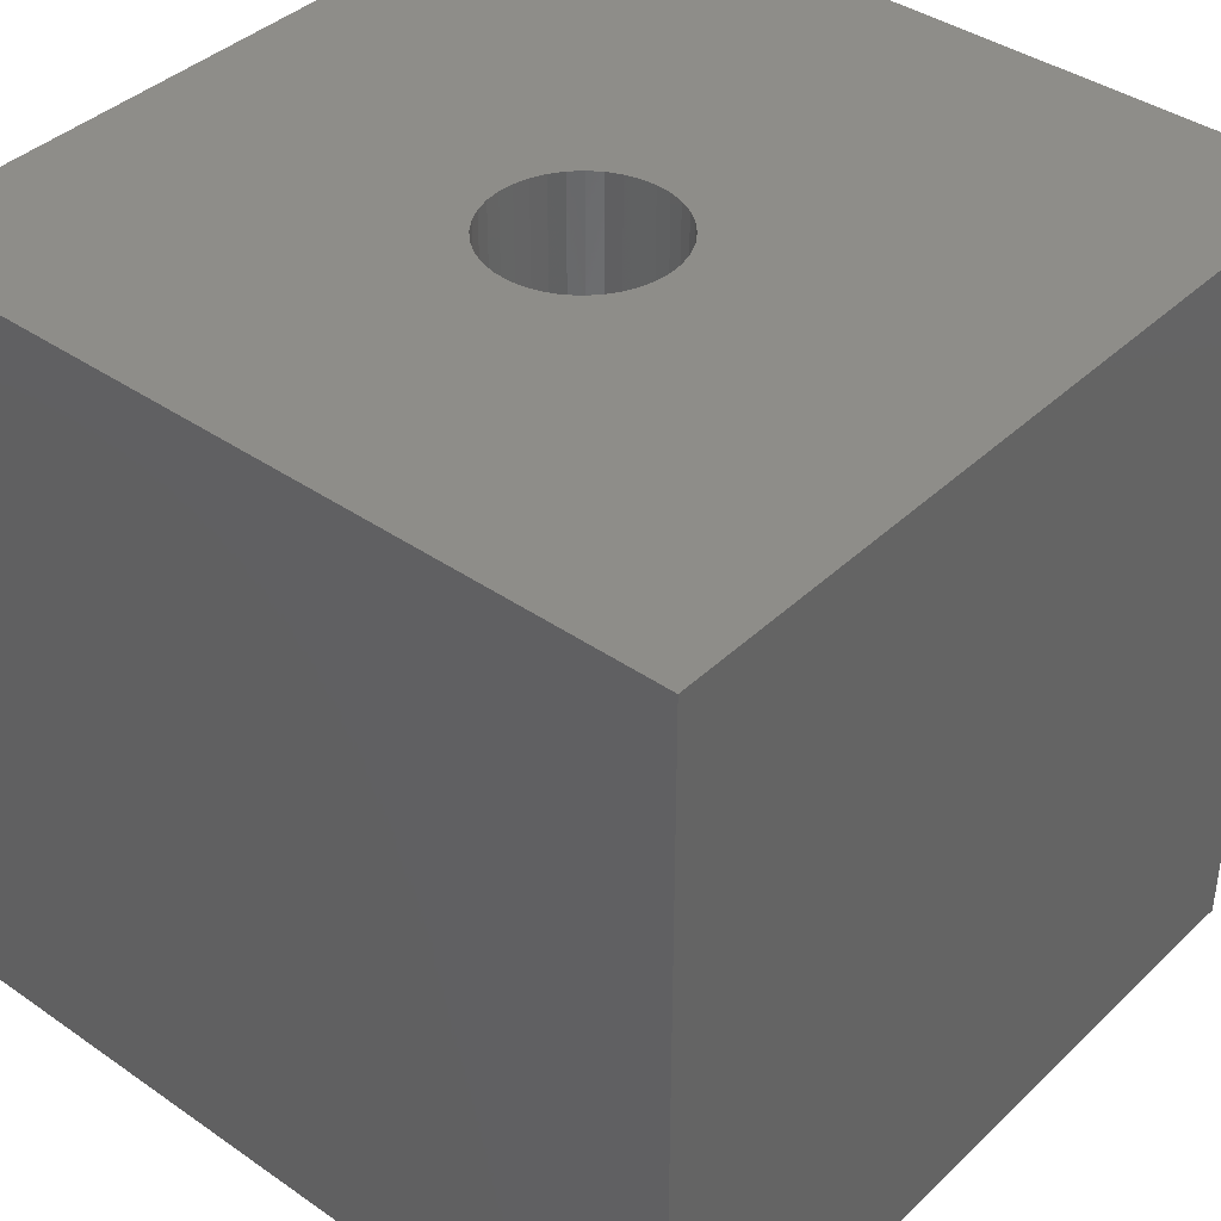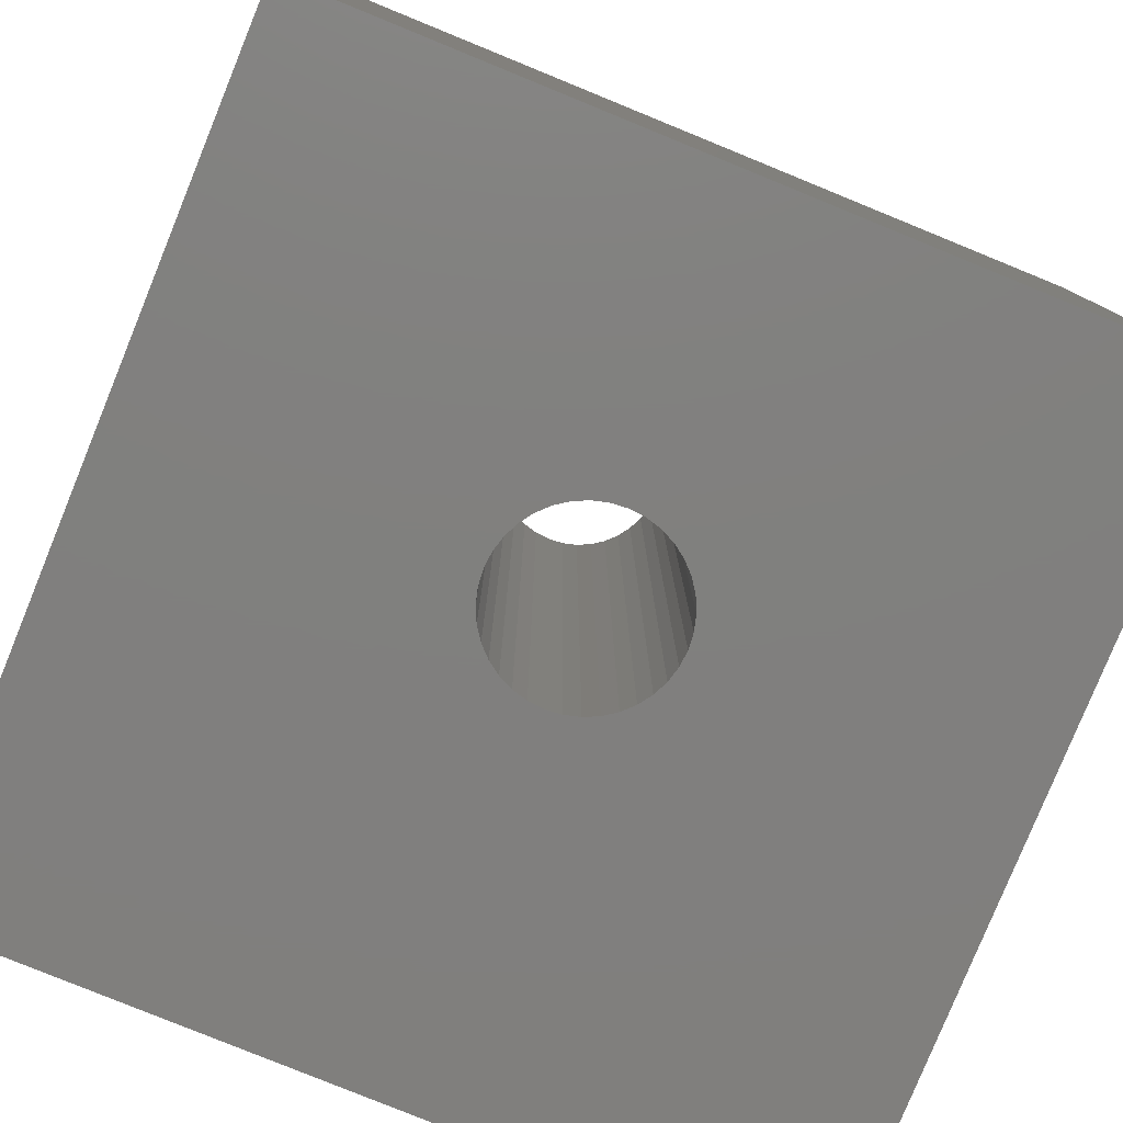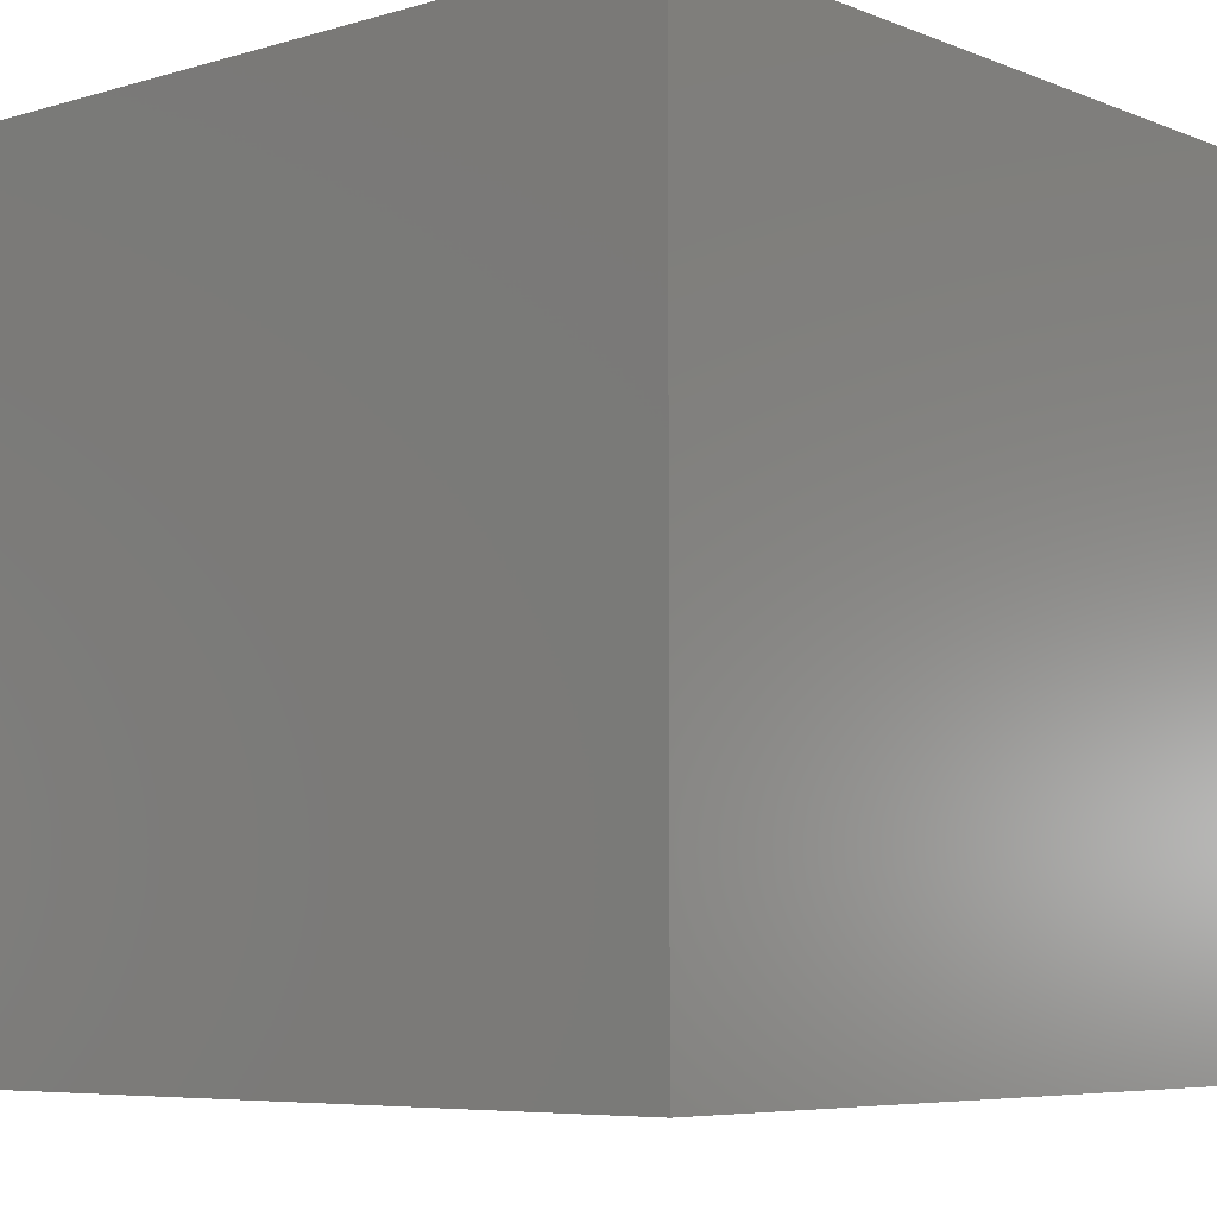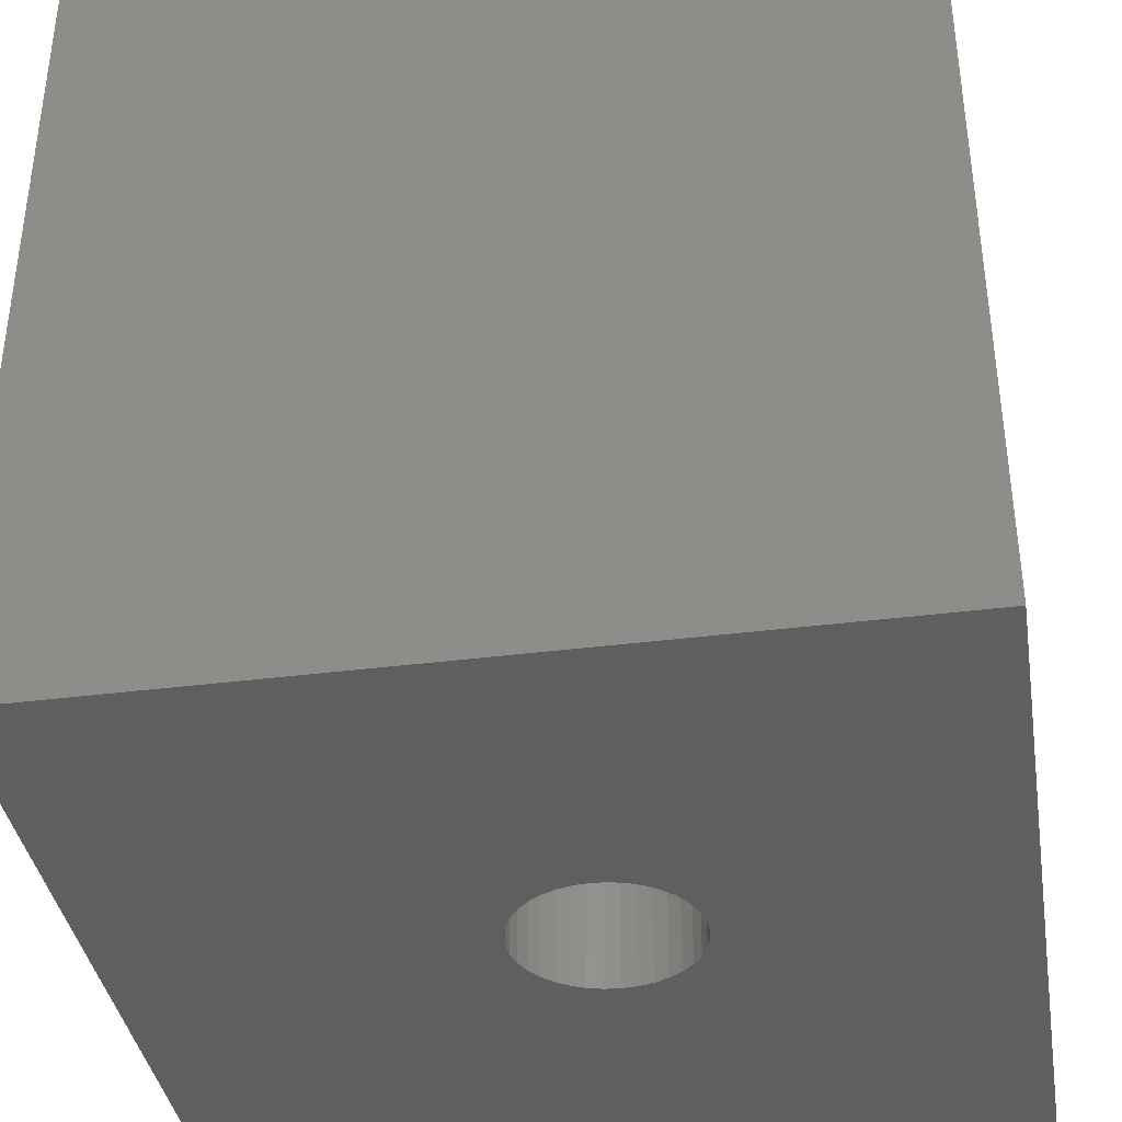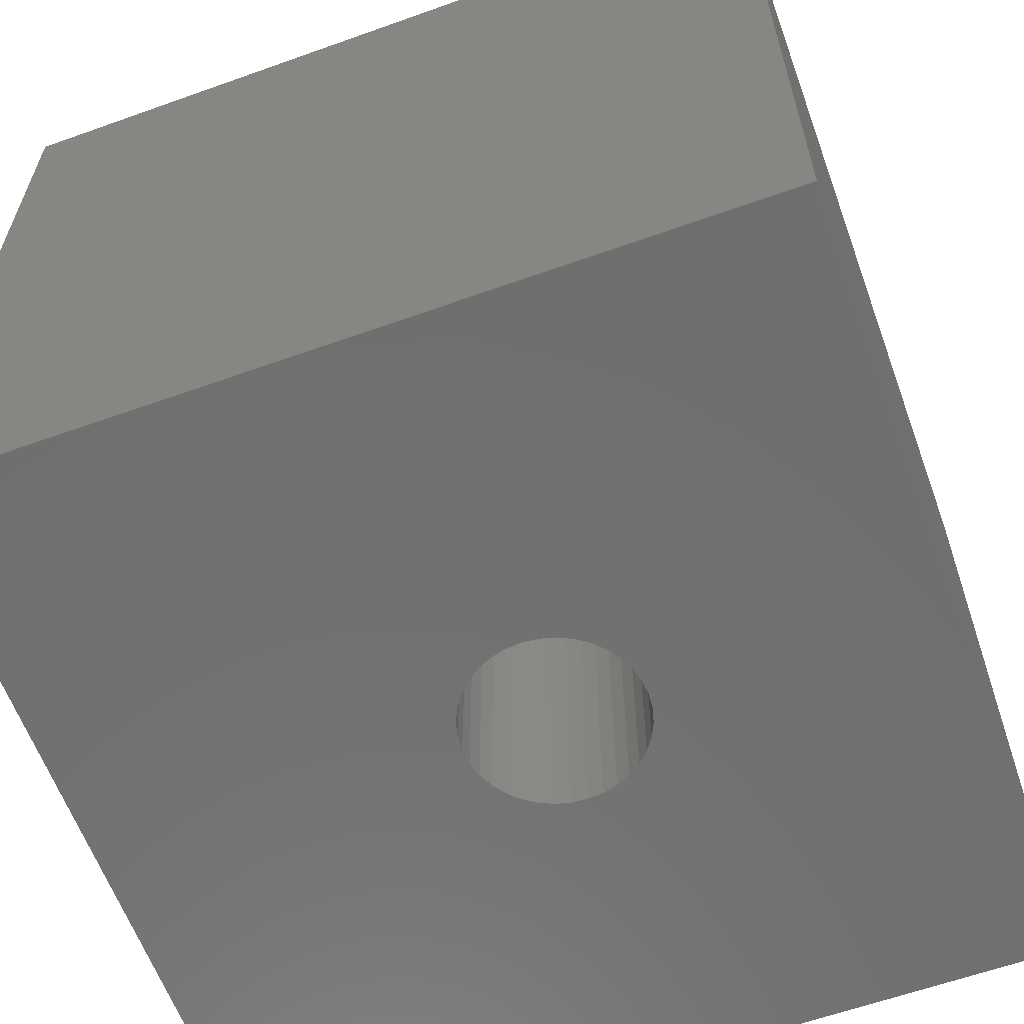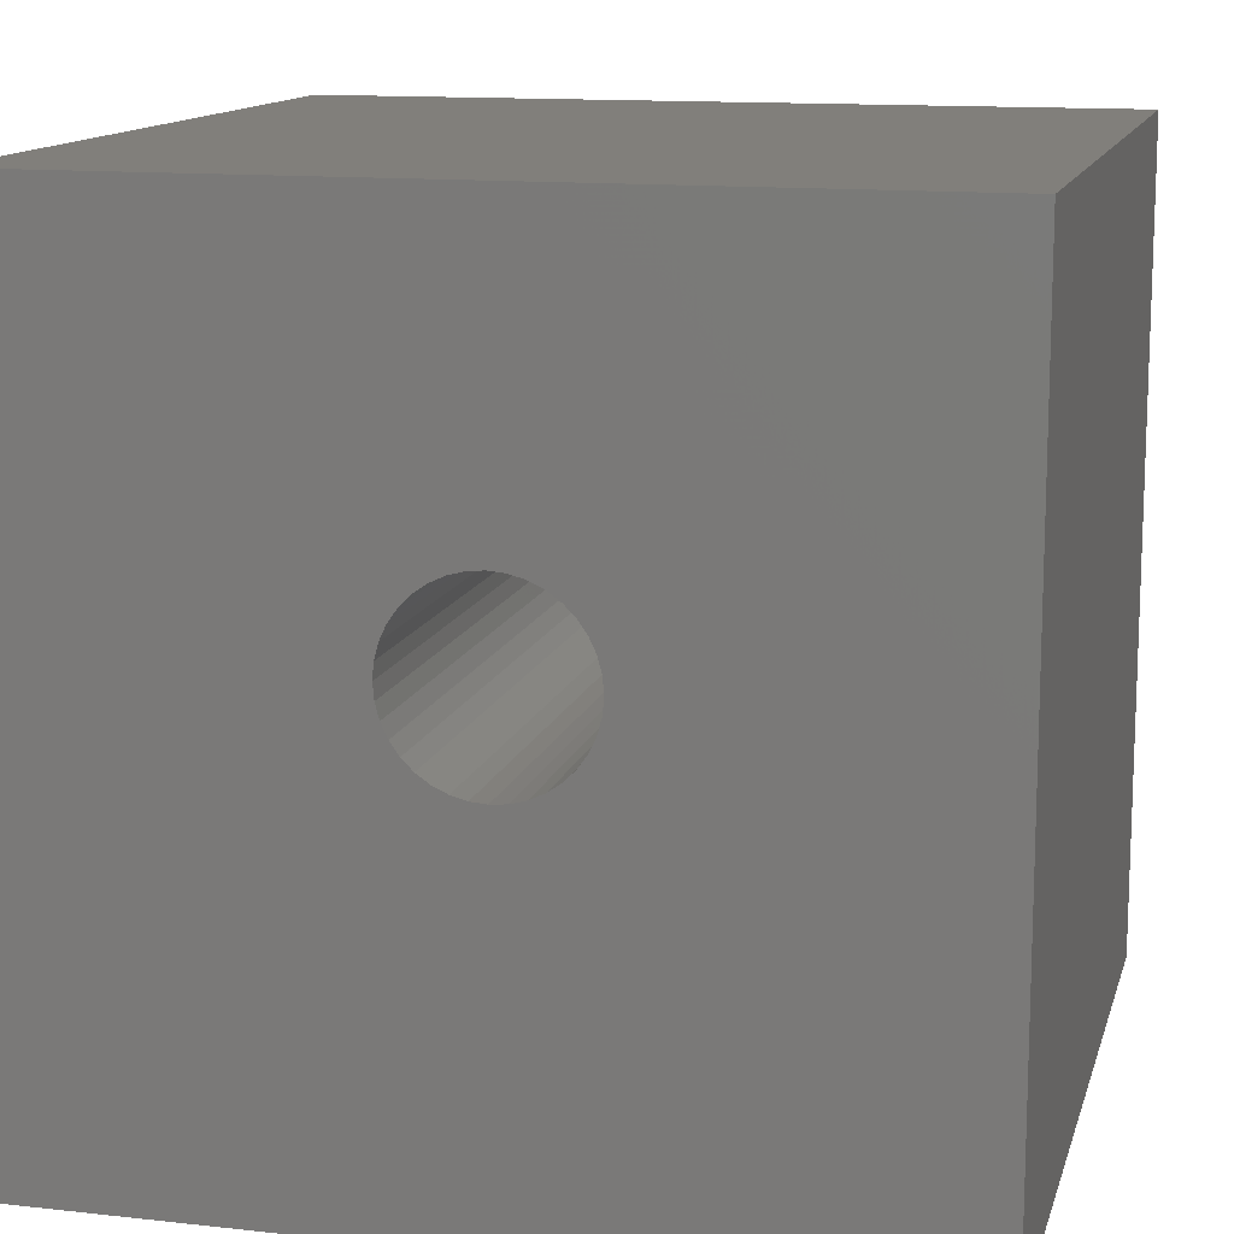
<metadata>
{"format":"stl","ext":"stl","renderer":"f3d","projection":"perspective","resolution":1024,"background":"white","views":[{"elev":39.7,"azim":-139.3,"up":"+Z"},{"elev":-79.9,"azim":157.8,"up":"+Z"},{"elev":-6.4,"azim":-49.1,"up":"+Z"},{"elev":-38.1,"azim":99.2,"up":"+Z"},{"elev":-61.5,"azim":110.0,"up":"+Z"},{"elev":13.1,"azim":-165.8,"up":"+Y"}]}
</metadata>
<code>
# stl→obj: 80 verts, 160 faces
v 0 10 10
v 0 10 0
v 0 0 10
v 0 0 0
v 5.95 5.105 10
v 5.87 4.934 10
v 10 0 10
v 5.87 6.015 10
v 5.95 5.844 10
v 10 10 10
v 5.998 5.662 10
v 6.015 5.474 10
v 5.998 5.287 10
v 5.762 4.779 10
v 5.629 4.646 10
v 5.474 4.538 10
v 3.869 5.662 10
v 3.918 5.844 10
v 3.997 6.015 10
v 4.105 6.169 10
v 4.239 6.303 10
v 4.746 6.539 10
v 4.934 6.556 10
v 5.303 6.49 10
v 5.474 6.411 10
v 5.121 6.539 10
v 5.629 6.303 10
v 5.762 6.169 10
v 5.303 4.458 10
v 5.121 4.41 10
v 4.105 4.779 10
v 3.997 4.934 10
v 3.918 5.105 10
v 3.869 5.287 10
v 3.852 5.474 10
v 4.393 6.411 10
v 4.564 6.49 10
v 4.934 4.393 10
v 4.746 4.41 10
v 4.564 4.458 10
v 4.393 4.538 10
v 4.239 4.646 10
v 10 10 0
v 10 0 0
v 5.95 5.105 0
v 5.998 5.287 0
v 4.105 6.169 0
v 3.997 6.015 0
v 3.852 5.474 0
v 3.869 5.287 0
v 5.998 5.662 0
v 5.95 5.844 0
v 5.87 6.015 0
v 4.746 6.539 0
v 4.564 6.49 0
v 3.918 5.844 0
v 3.869 5.662 0
v 3.918 5.105 0
v 3.997 4.934 0
v 4.105 4.779 0
v 5.303 4.458 0
v 5.474 4.538 0
v 5.629 4.646 0
v 6.015 5.474 0
v 5.762 6.169 0
v 5.629 6.303 0
v 5.474 6.411 0
v 5.303 6.49 0
v 5.121 6.539 0
v 4.934 6.556 0
v 5.762 4.779 0
v 5.87 4.934 0
v 4.393 6.411 0
v 4.239 6.303 0
v 4.239 4.646 0
v 4.393 4.538 0
v 4.564 4.458 0
v 4.746 4.41 0
v 4.934 4.393 0
v 5.121 4.41 0
f 1 2 3
f 3 2 4
f 5 6 7
f 8 9 10
f 9 11 10
f 10 11 12
f 10 12 7
f 7 12 13
f 7 13 5
f 6 14 7
f 7 14 15
f 7 15 16
f 1 17 18
f 18 19 1
f 1 19 20
f 1 20 21
f 1 22 23
f 24 25 10
f 1 23 10
f 10 23 26
f 10 26 24
f 25 27 10
f 10 27 28
f 10 28 8
f 16 29 7
f 7 29 30
f 7 30 3
f 3 31 32
f 32 33 3
f 3 33 34
f 3 34 1
f 1 34 35
f 1 35 17
f 21 36 1
f 1 36 37
f 1 37 22
f 30 38 3
f 3 38 39
f 3 39 40
f 40 41 3
f 3 41 42
f 3 42 31
f 43 10 44
f 44 10 7
f 45 46 44
f 2 47 48
f 2 49 4
f 4 49 50
f 51 52 43
f 43 52 53
f 2 54 55
f 48 56 2
f 2 56 57
f 2 57 49
f 50 58 4
f 4 58 59
f 4 59 60
f 61 62 44
f 44 62 63
f 44 46 43
f 43 46 64
f 43 64 51
f 53 65 43
f 43 65 66
f 43 66 67
f 67 68 43
f 43 68 69
f 43 69 2
f 2 69 70
f 2 70 54
f 63 71 44
f 44 71 72
f 44 72 45
f 55 73 2
f 2 73 74
f 2 74 47
f 60 75 4
f 4 75 76
f 4 76 77
f 77 78 4
f 4 78 79
f 4 79 44
f 44 79 80
f 44 80 61
f 10 43 1
f 1 43 2
f 44 7 4
f 4 7 3
f 46 12 64
f 64 12 11
f 64 11 51
f 51 11 9
f 51 9 52
f 52 9 8
f 52 8 53
f 53 8 28
f 53 28 65
f 65 28 27
f 65 27 66
f 66 27 25
f 66 25 67
f 67 25 24
f 67 24 68
f 68 24 26
f 68 26 69
f 69 26 23
f 69 23 70
f 70 23 22
f 70 22 54
f 54 22 37
f 54 37 55
f 55 37 36
f 55 36 73
f 73 36 21
f 73 21 74
f 74 21 20
f 74 20 47
f 47 20 19
f 47 19 48
f 48 19 18
f 48 18 56
f 56 18 17
f 56 17 57
f 57 17 35
f 57 35 49
f 49 35 34
f 49 34 50
f 50 34 33
f 50 33 58
f 58 33 32
f 58 32 59
f 59 32 31
f 59 31 60
f 60 31 42
f 60 42 75
f 75 42 41
f 75 41 76
f 76 41 40
f 76 40 77
f 77 40 39
f 77 39 78
f 78 39 38
f 78 38 79
f 79 38 30
f 79 30 80
f 80 30 29
f 80 29 61
f 61 29 16
f 61 16 62
f 62 16 15
f 62 15 63
f 63 15 14
f 63 14 71
f 71 14 6
f 71 6 72
f 72 6 5
f 72 5 45
f 45 5 13
f 45 13 46
f 46 13 12

</code>
